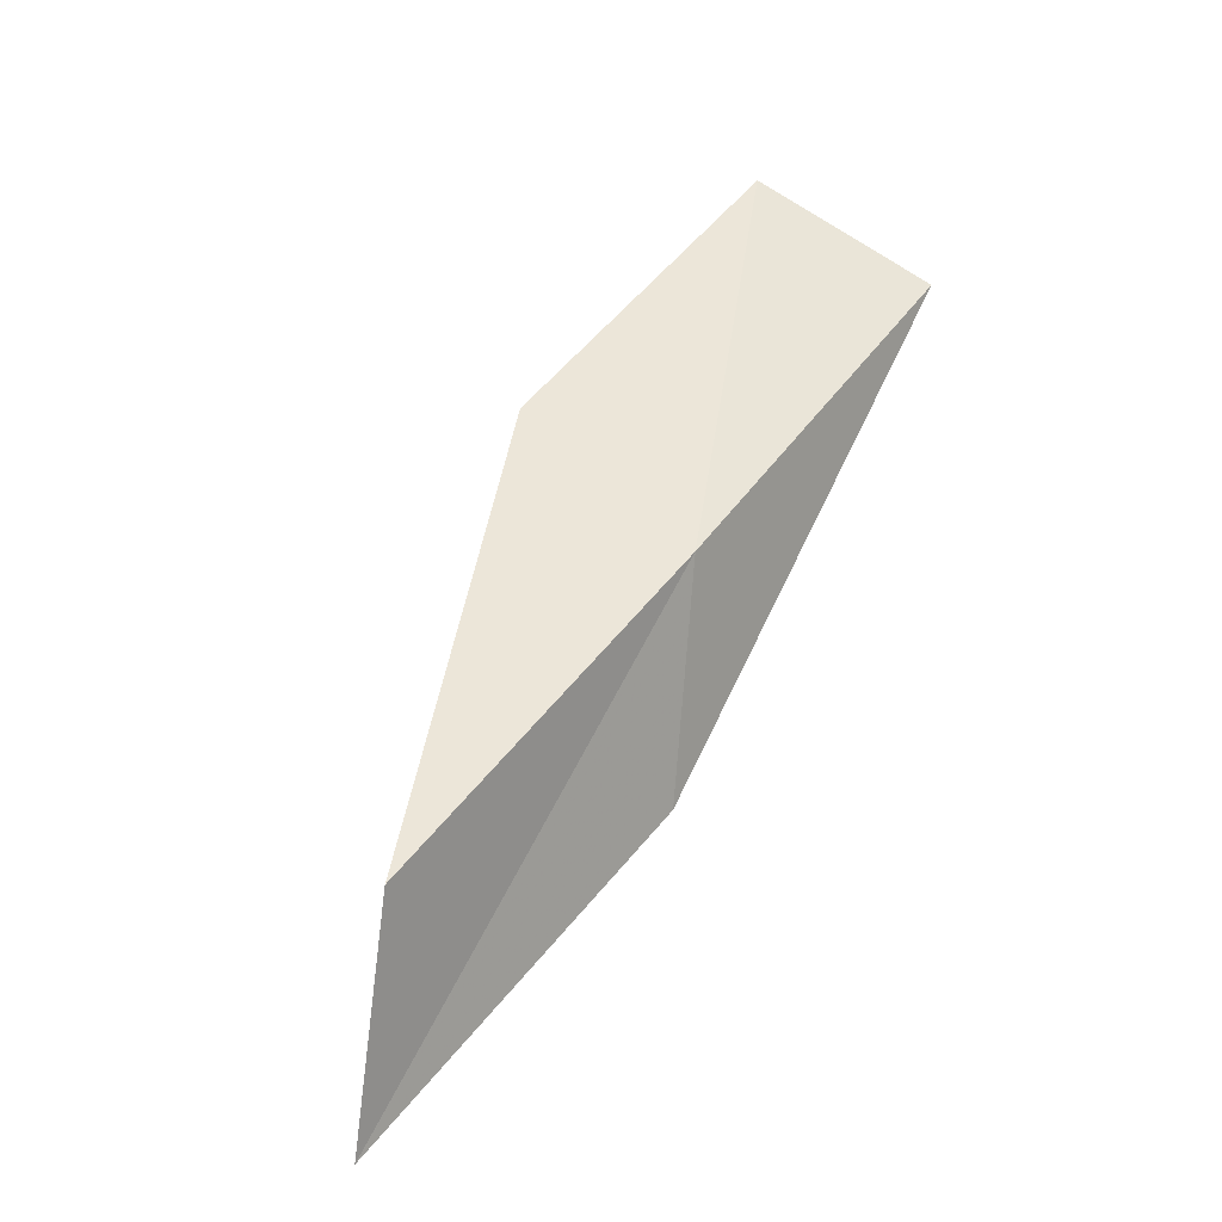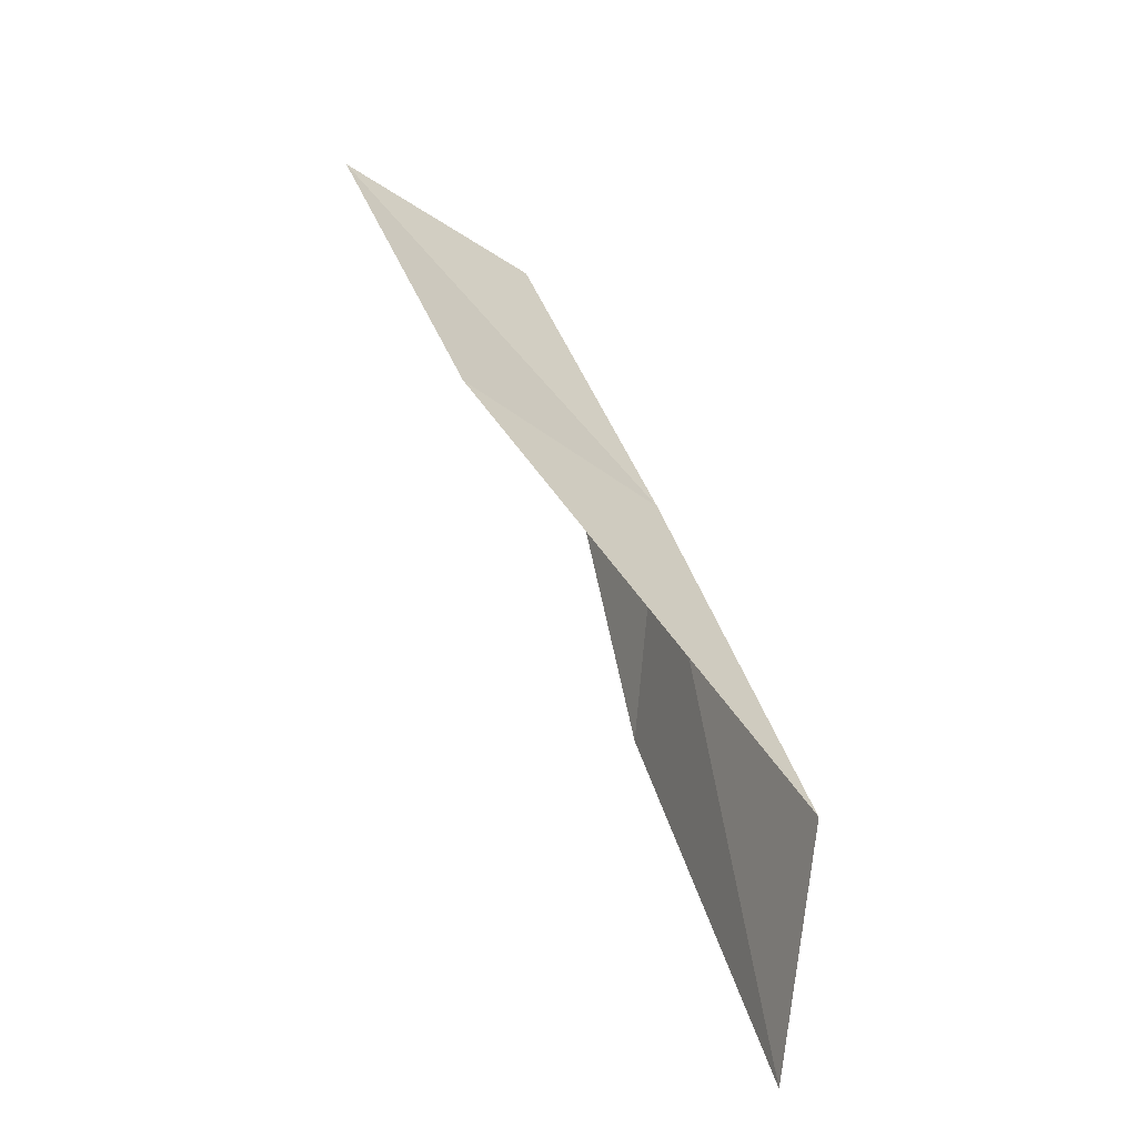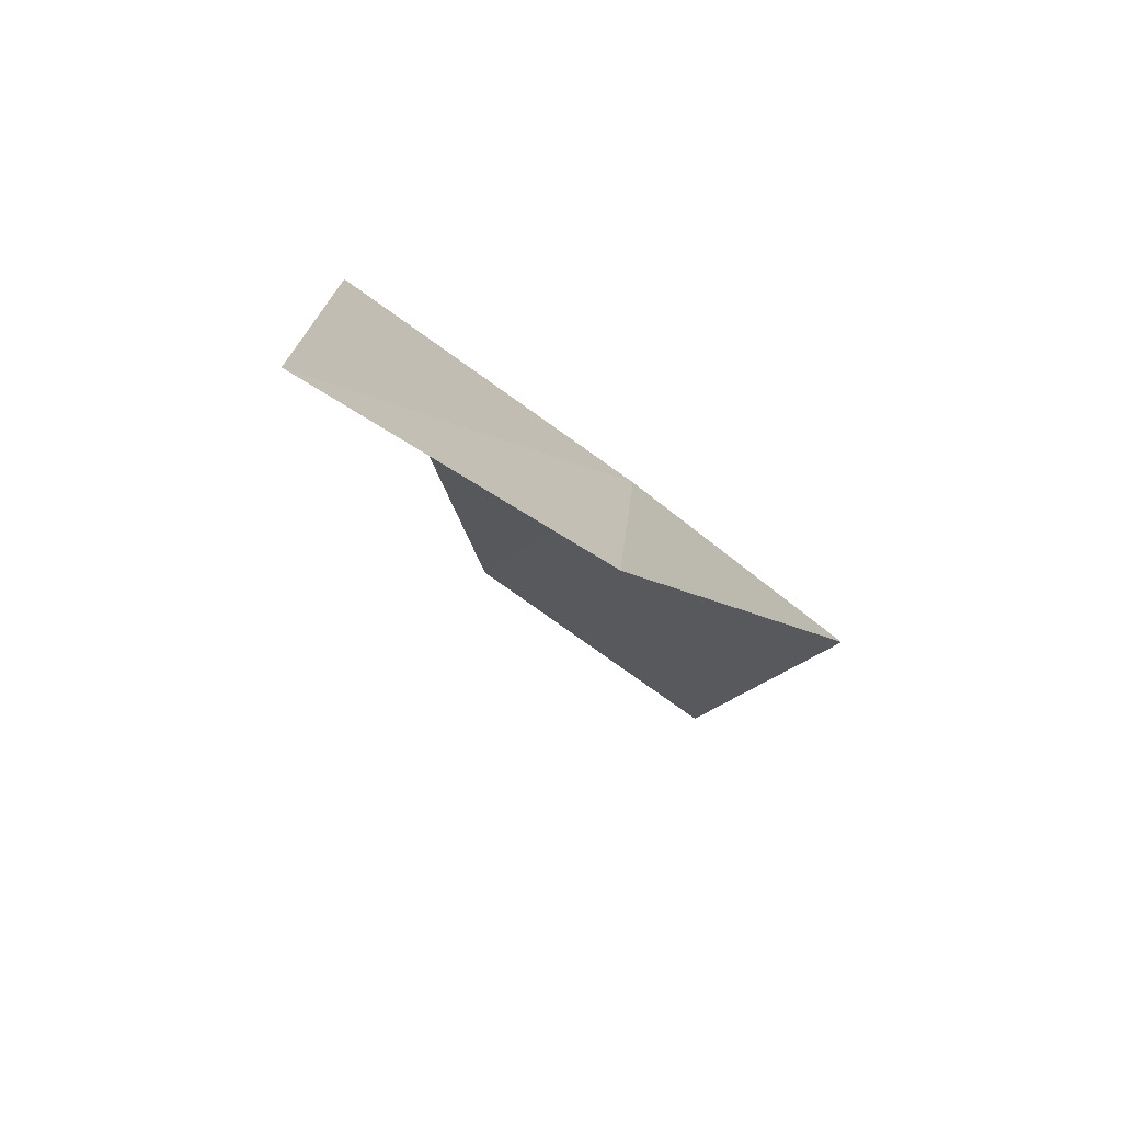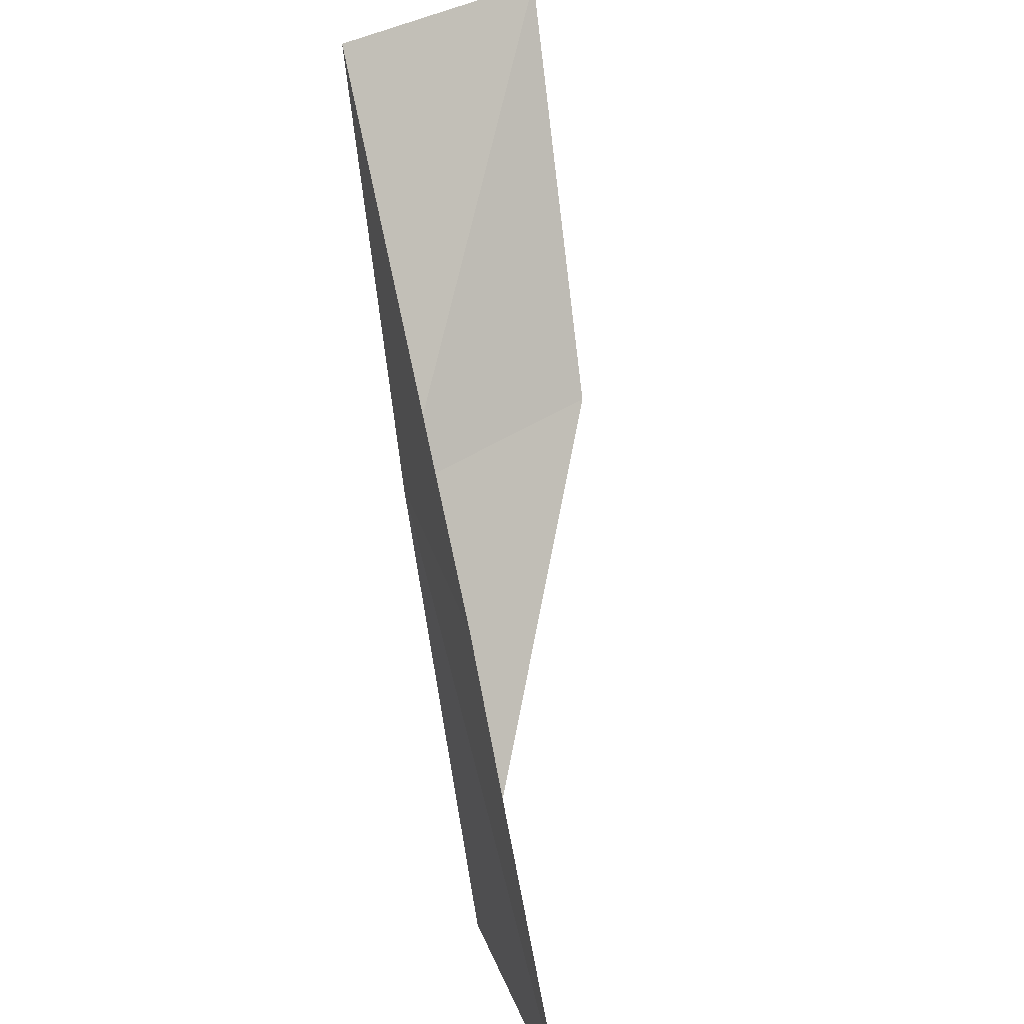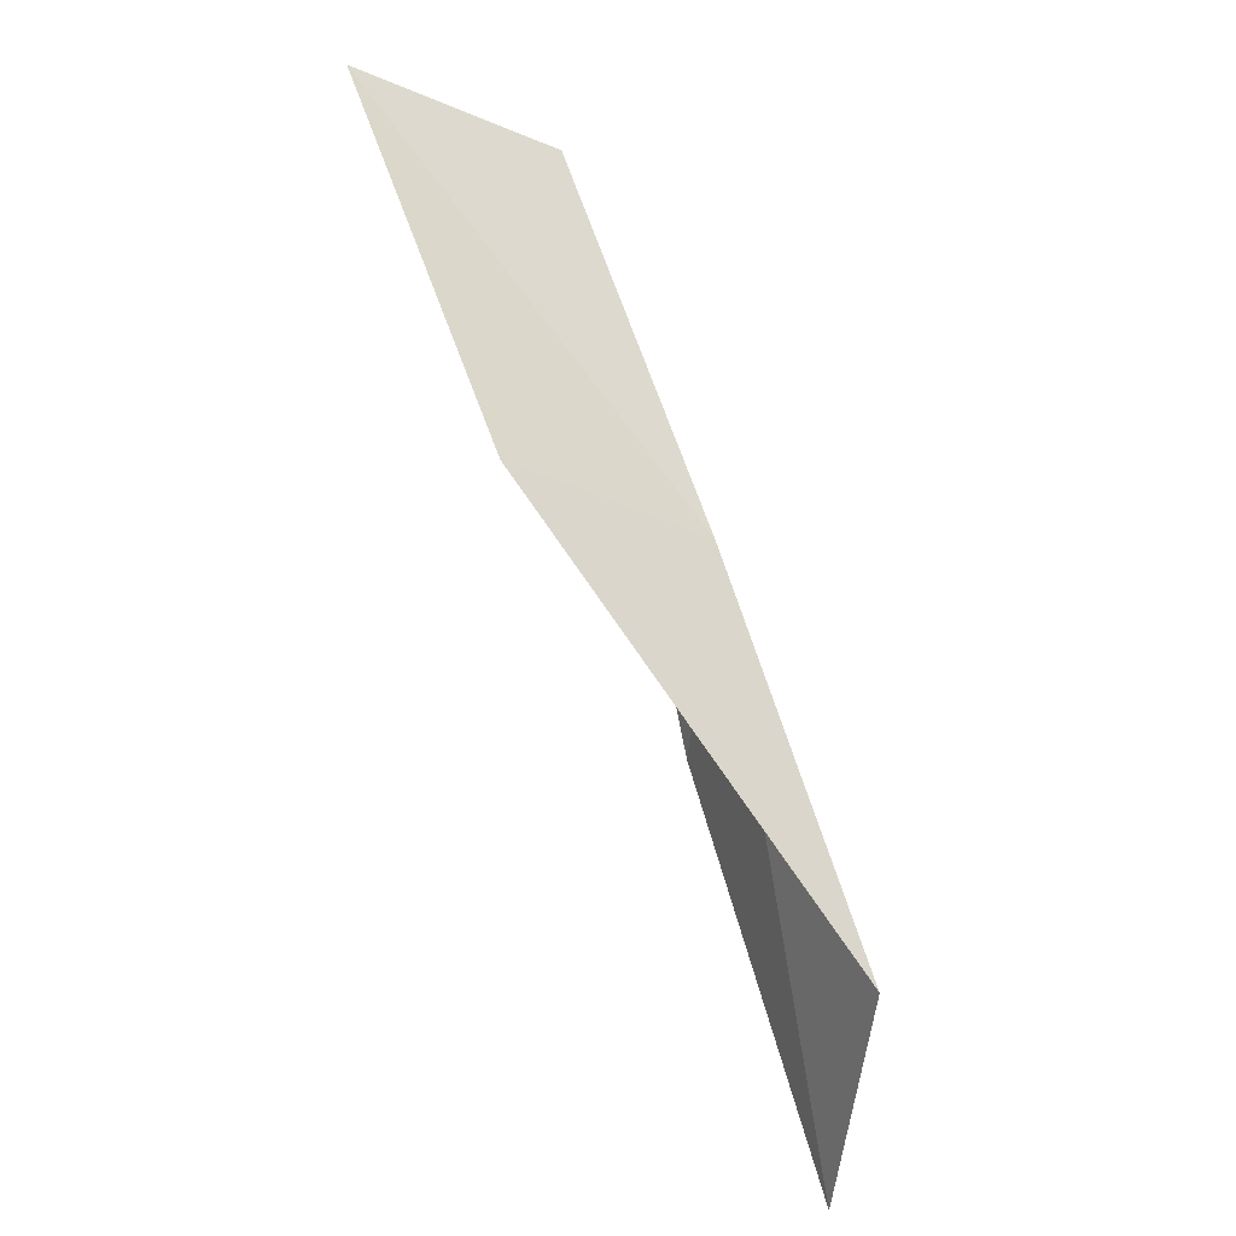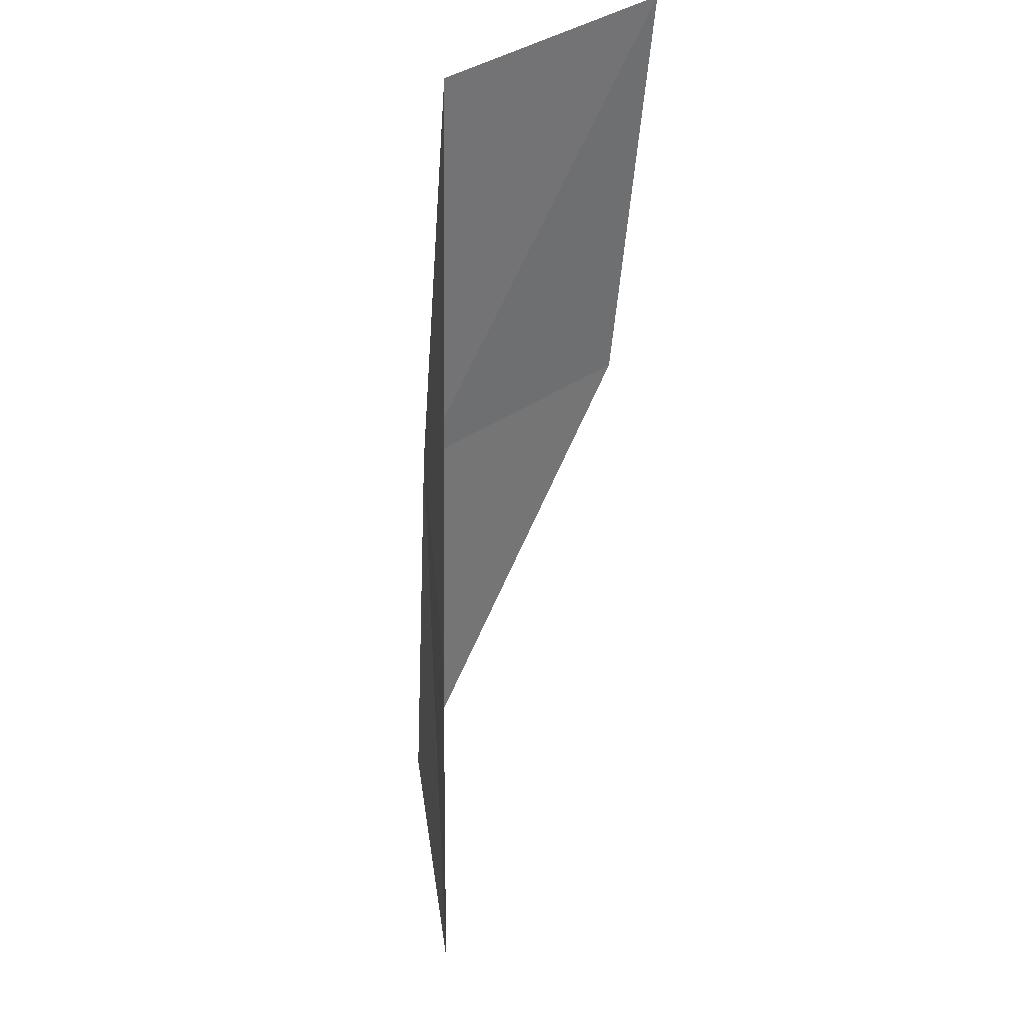
<metadata>
{"format":"obj","ext":"obj","renderer":"f3d","projection":"perspective","resolution":1024,"background":"white","views":[{"elev":5.0,"azim":-140.3,"up":"+Y"},{"elev":4.8,"azim":155.8,"up":"+Y"},{"elev":-71.9,"azim":-138.4,"up":"+Y"},{"elev":35.7,"azim":-10.9,"up":"+Z"},{"elev":30.7,"azim":154.8,"up":"+Y"},{"elev":-21.7,"azim":-6.9,"up":"+Y"}]}
</metadata>
<code>
v -25.92 -2.072 16
v -25.99 -0.7129 18
v -25.78 -3.361 16
v -24.81 -0.08182 18
v -24.77 -1.38 16
v -25.77 -3.426 14
v -25.57 -4.706 14
f 1 3 2
f 1 2 4
f 1 4 5
f 1 5 6
f 1 6 7
f 1 7 3

</code>
